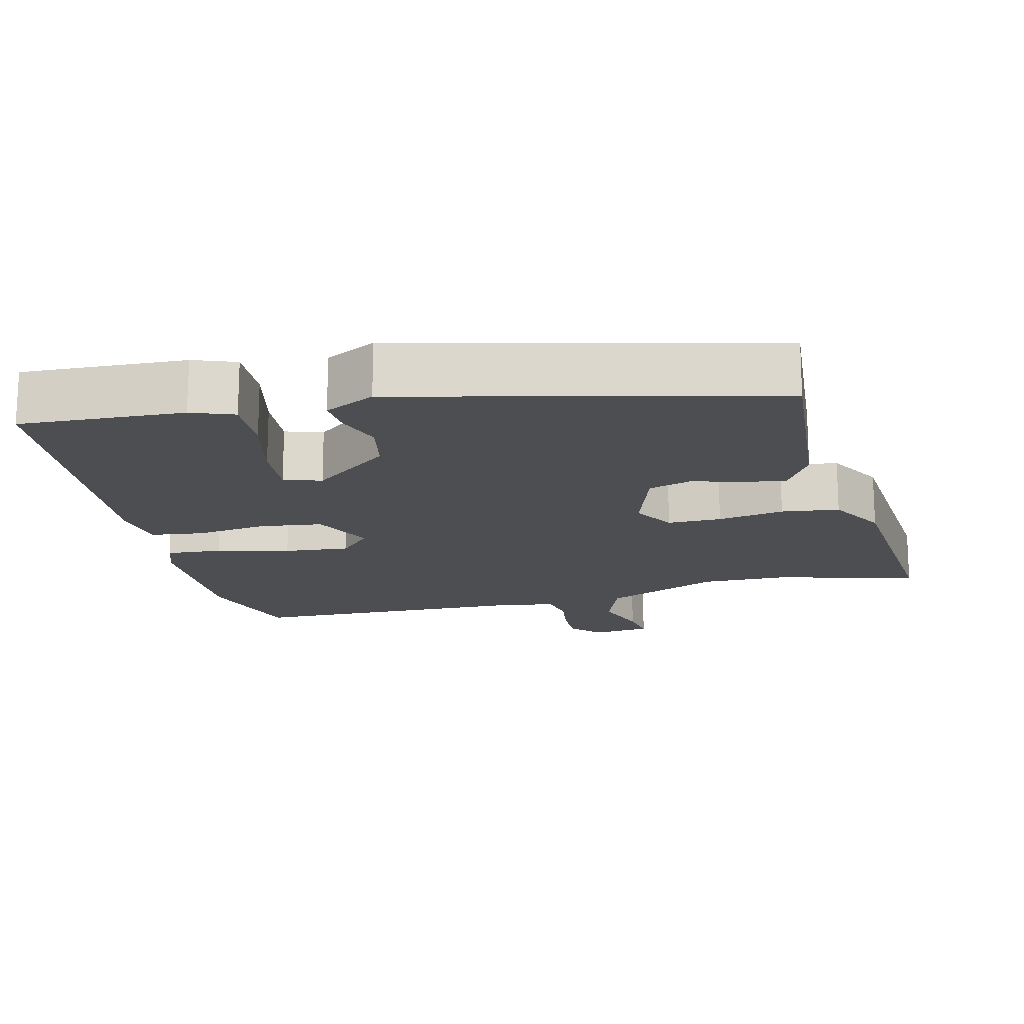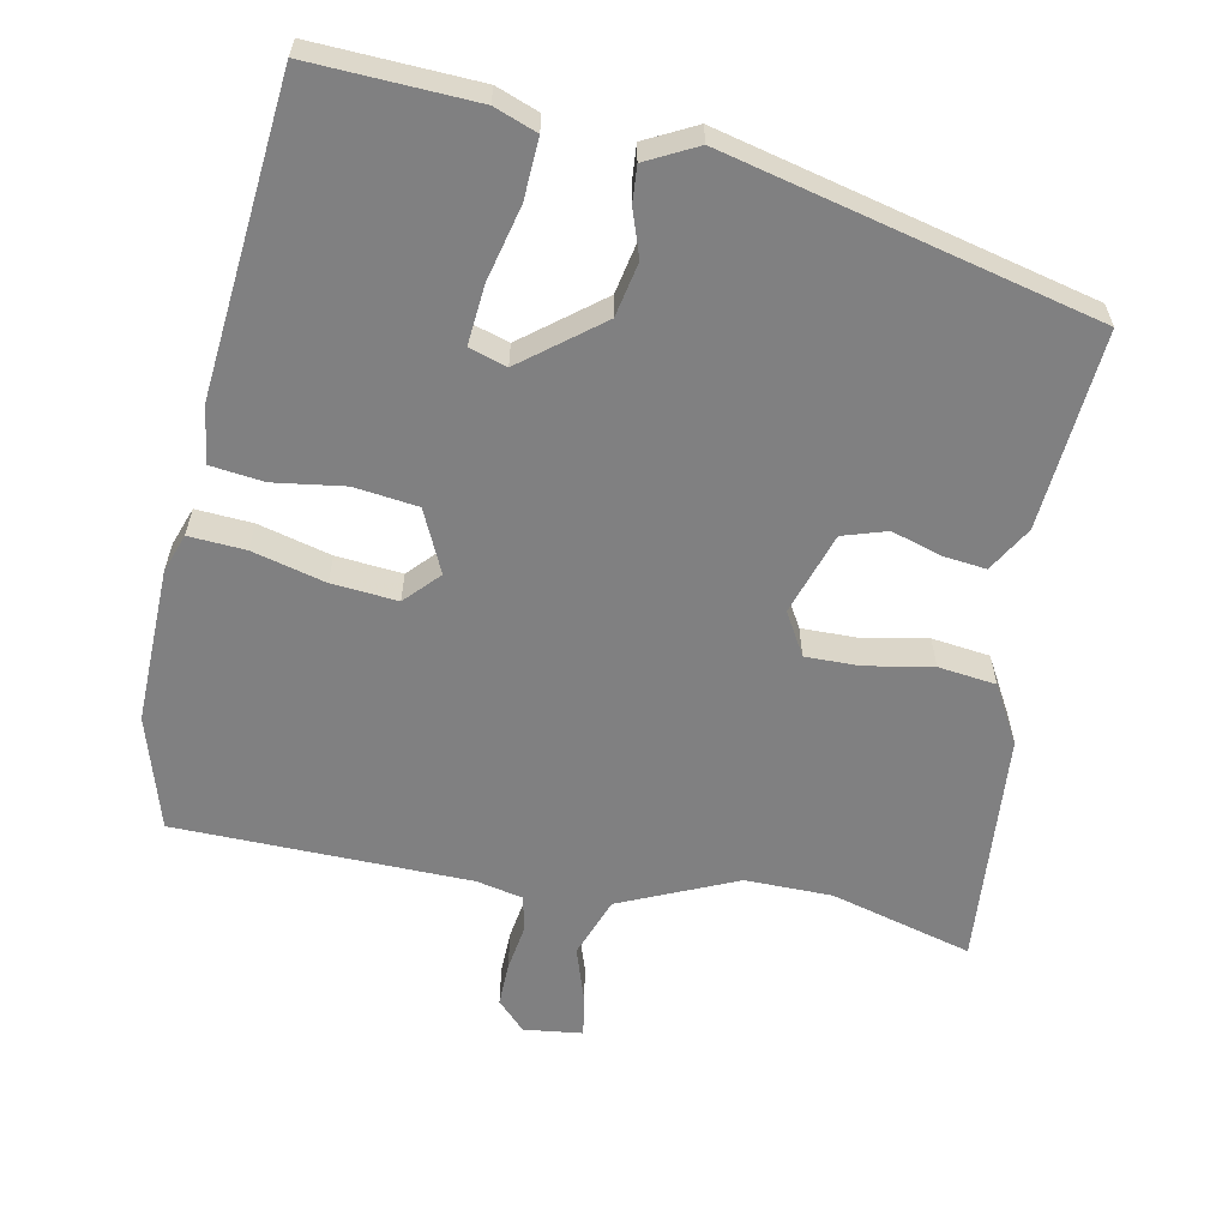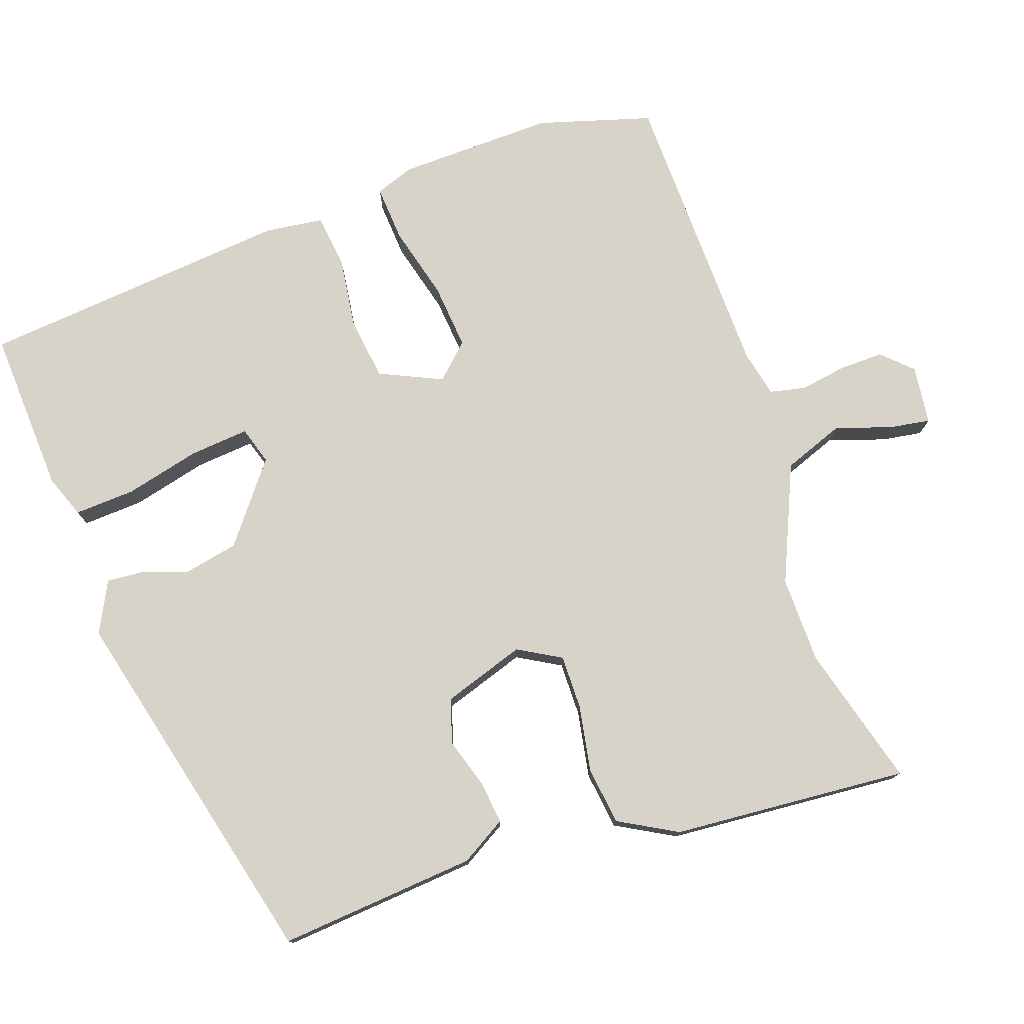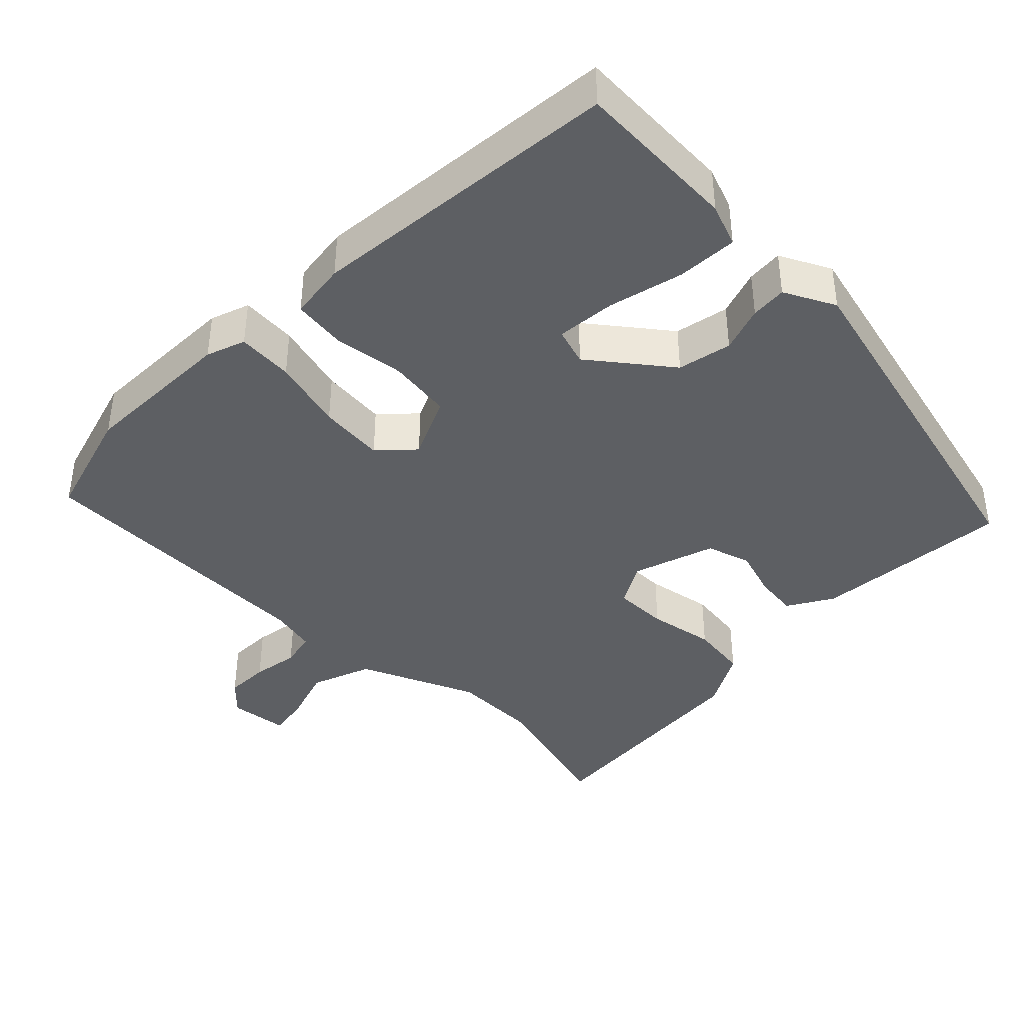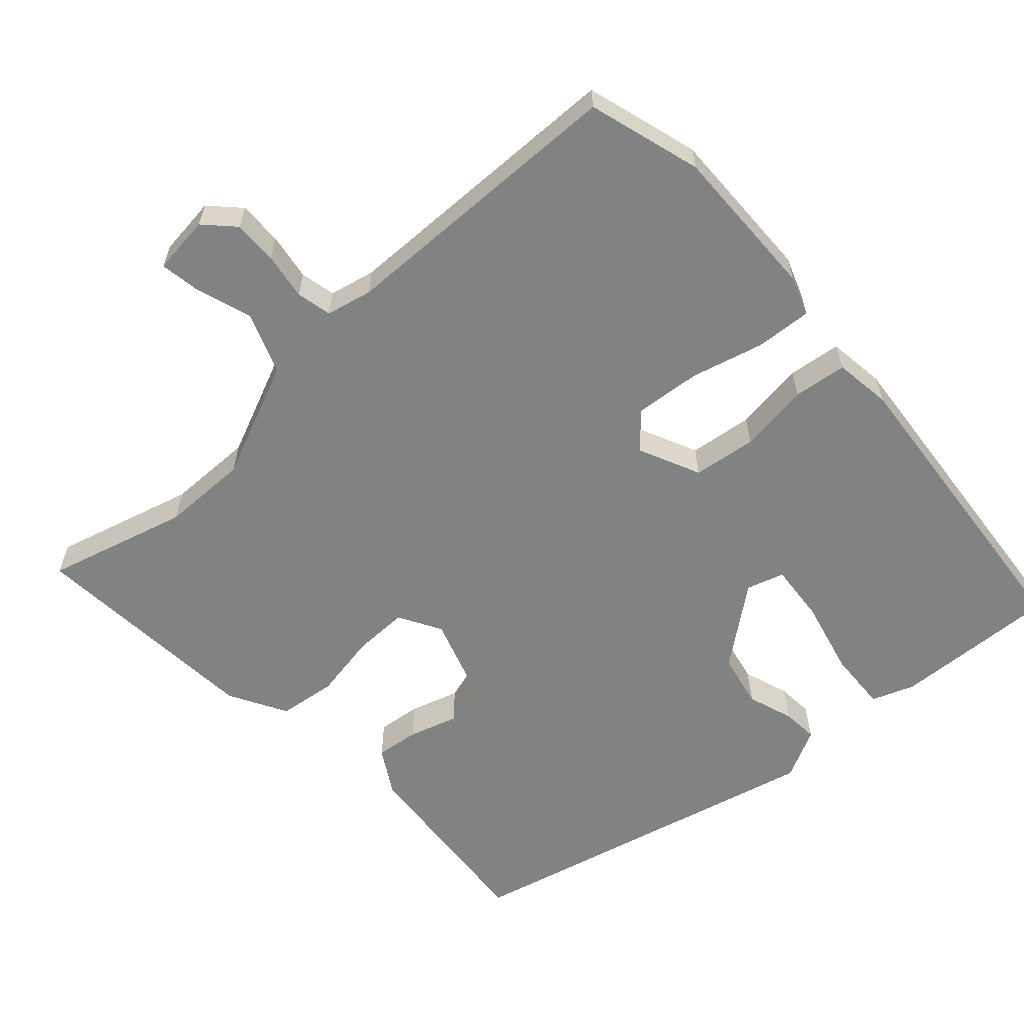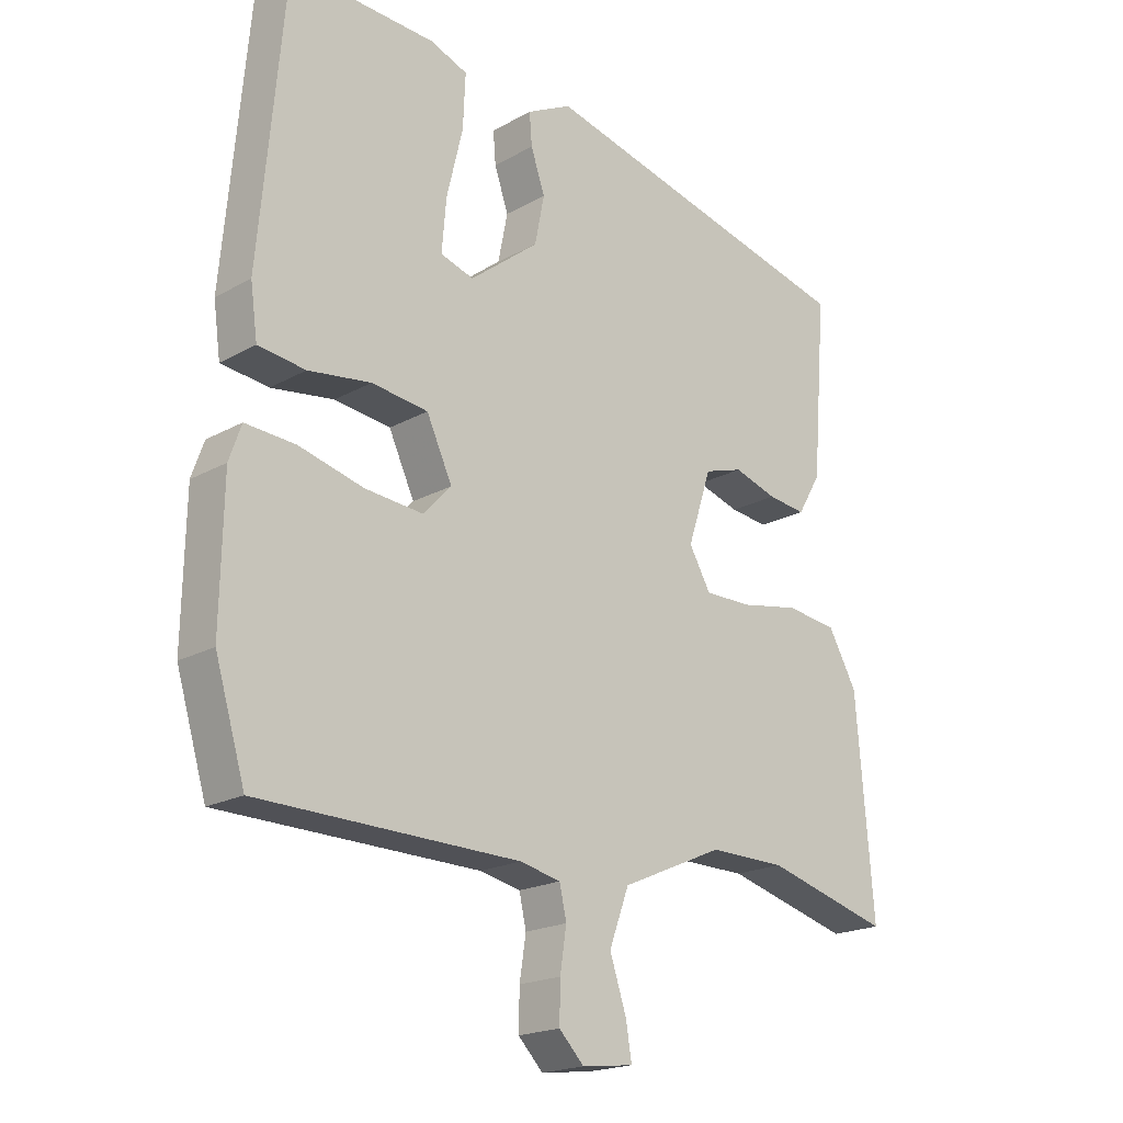
<metadata>
{"format":"obj","ext":"obj","renderer":"f3d","projection":"perspective","resolution":1024,"background":"white","views":[{"elev":-16.7,"azim":13.7,"up":"+Y"},{"elev":-60.2,"azim":-11.3,"up":"+Y"},{"elev":76.8,"azim":70.5,"up":"+Y"},{"elev":-40.4,"azim":-44.9,"up":"+Y"},{"elev":-60.6,"azim":-137.9,"up":"+Y"},{"elev":-19.6,"azim":-44.1,"up":"+Z"}]}
</metadata>
<code>
v -0.473 0.07 0.511
v -0.246 0.07 0.501
v -0.187 0.07 0.479
v -0.191 0.07 0.395
v -0.216 0.07 0.291
v -0.223 0.07 0.209
v -0.171 0.07 0.193
v -0.063 0.07 0.278
v -0.048 0.07 0.353
v -0.07 0.07 0.417
v -0.074 0.07 0.467
v -0.004 0.07 0.503
v 0.506 0.07 0.38
v 0.484 0.07 0.106
v 0.447 0.07 0.043
v 0.387 0.07 0.05
v 0.319 0.07 0.071
v 0.258 0.07 0.052
v 0.221 0.07 -0.062
v 0.255 0.07 -0.121
v 0.33 0.07 -0.12
v 0.422 0.07 -0.103
v 0.502 0.07 -0.113
v 0.547 0.07 -0.193
v 0.574 0.07 -0.52
v 0.378 0.07 -0.467
v 0.258 0.07 -0.466
v 0.097 0.07 -0.537
v 0.066 0.07 -0.621
v 0.092 0.07 -0.7
v 0.101 0.07 -0.755
v 0.02 0.07 -0.765
v -0.019 0.07 -0.725
v -0.018 0.07 -0.664
v -0.008 0.07 -0.599
v -0.019 0.07 -0.55
v -0.083 0.07 -0.536
v -0.491 0.07 -0.529
v -0.538 0.07 -0.372
v -0.534 0.07 -0.156
v -0.515 0.07 -0.102
v -0.437 0.07 -0.107
v -0.336 0.07 -0.133
v -0.245 0.07 -0.141
v -0.201 0.07 -0.094
v -0.241 0.07 -0.008
v -0.329 0.07 0.003
v -0.427 0.07 -0.011
v -0.501 0.07 -0.002
v -0.512 0.07 0.078
v -0.473 0 0.511
v -0.246 0 0.501
v -0.187 0 0.479
v -0.191 0 0.395
v -0.216 0 0.291
v -0.223 0 0.209
v -0.171 0 0.193
v -0.063 0 0.278
v -0.048 0 0.353
v -0.07 0 0.417
v -0.074 0 0.467
v -0.004 0 0.503
v 0.506 0 0.38
v 0.484 0 0.106
v 0.447 0 0.043
v 0.387 0 0.05
v 0.319 0 0.071
v 0.258 0 0.052
v 0.221 0 -0.062
v 0.255 0 -0.121
v 0.33 0 -0.12
v 0.422 0 -0.103
v 0.502 0 -0.113
v 0.547 0 -0.193
v 0.574 0 -0.52
v 0.378 0 -0.467
v 0.258 0 -0.466
v 0.097 0 -0.537
v 0.066 0 -0.621
v 0.092 0 -0.7
v 0.101 0 -0.755
v 0.02 0 -0.765
v -0.019 0 -0.725
v -0.018 0 -0.664
v -0.008 0 -0.599
v -0.019 0 -0.55
v -0.083 0 -0.536
v -0.491 0 -0.529
v -0.538 0 -0.372
v -0.534 0 -0.156
v -0.515 0 -0.102
v -0.437 0 -0.107
v -0.336 0 -0.133
v -0.245 0 -0.141
v -0.201 0 -0.094
v -0.241 0 -0.008
v -0.329 0 0.003
v -0.427 0 -0.011
v -0.501 0 -0.002
v -0.512 0 0.078
f 3 4 5
f 2 3 5
f 1 2 5
f 50 1 5
f 49 50 5
f 48 49 5
f 47 48 5
f 41 42 43
f 40 41 43
f 39 40 43
f 38 39 43
f 37 38 43
f 36 37 43 44
f 33 34 35
f 32 33 35
f 31 32 35
f 30 31 35
f 29 30 35
f 28 29 35 36
f 36 44 45
f 28 36 45
f 27 28 45
f 24 25 26
f 23 24 26
f 22 23 26
f 21 22 26
f 20 21 26 27
f 15 16 17
f 14 15 17
f 13 14 17
f 12 13 17
f 11 12 17
f 10 11 17
f 9 10 17
f 8 9 17 18
f 7 8 18 19
f 47 5 6
f 6 7 19
f 47 6 19
f 46 47 19
f 27 45 46
f 20 27 46
f 19 20 46
f 55 54 53
f 55 53 52
f 55 52 51
f 55 51 100
f 55 100 99
f 55 99 98
f 55 98 97
f 93 92 91
f 93 91 90
f 93 90 89
f 93 89 88
f 93 88 87
f 94 93 87 86
f 85 84 83
f 85 83 82
f 85 82 81
f 85 81 80
f 85 80 79
f 86 85 79 78
f 95 94 86
f 95 86 78
f 95 78 77
f 76 75 74
f 76 74 73
f 76 73 72
f 76 72 71
f 77 76 71 70
f 67 66 65
f 67 65 64
f 67 64 63
f 67 63 62
f 67 62 61
f 67 61 60
f 67 60 59
f 68 67 59 58
f 69 68 58 57
f 56 55 97
f 69 57 56
f 69 56 97
f 69 97 96
f 96 95 77
f 96 77 70
f 96 70 69
f 1 51 52 2
f 2 52 53 3
f 3 53 54 4
f 4 54 55 5
f 5 55 56 6
f 6 56 57 7
f 7 57 58 8
f 8 58 59 9
f 9 59 60 10
f 10 60 61 11
f 11 61 62 12
f 12 62 63 13
f 13 63 64 14
f 14 64 65 15
f 15 65 66 16
f 16 66 67 17
f 17 67 68 18
f 18 68 69 19
f 19 69 70 20
f 20 70 71 21
f 21 71 72 22
f 22 72 73 23
f 23 73 74 24
f 24 74 75 25
f 25 75 76 26
f 26 76 77 27
f 27 77 78 28
f 28 78 79 29
f 29 79 80 30
f 30 80 81 31
f 31 81 82 32
f 32 82 83 33
f 33 83 84 34
f 34 84 85 35
f 35 85 86 36
f 36 86 87 37
f 37 87 88 38
f 38 88 89 39
f 39 89 90 40
f 40 90 91 41
f 41 91 92 42
f 42 92 93 43
f 43 93 94 44
f 44 94 95 45
f 45 95 96 46
f 46 96 97 47
f 47 97 98 48
f 48 98 99 49
f 49 99 100 50
f 50 100 51 1

</code>
